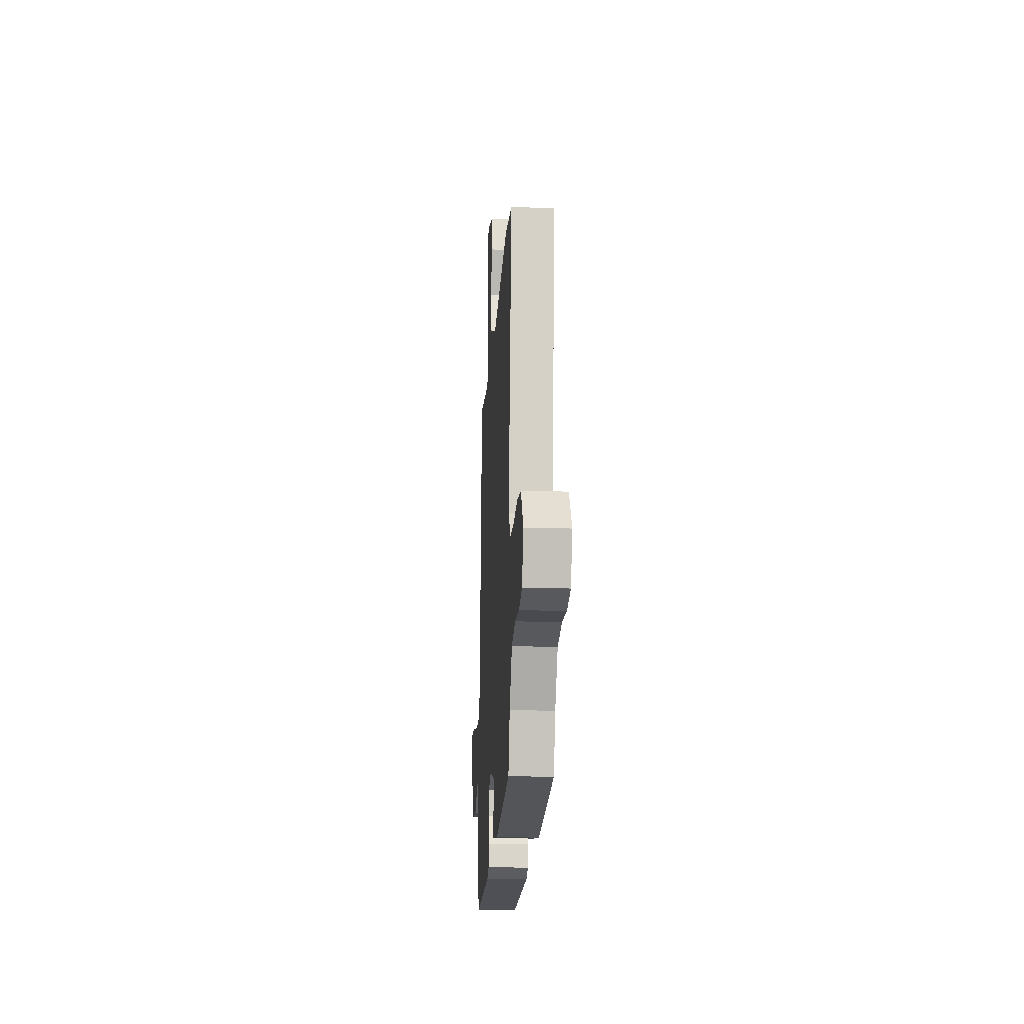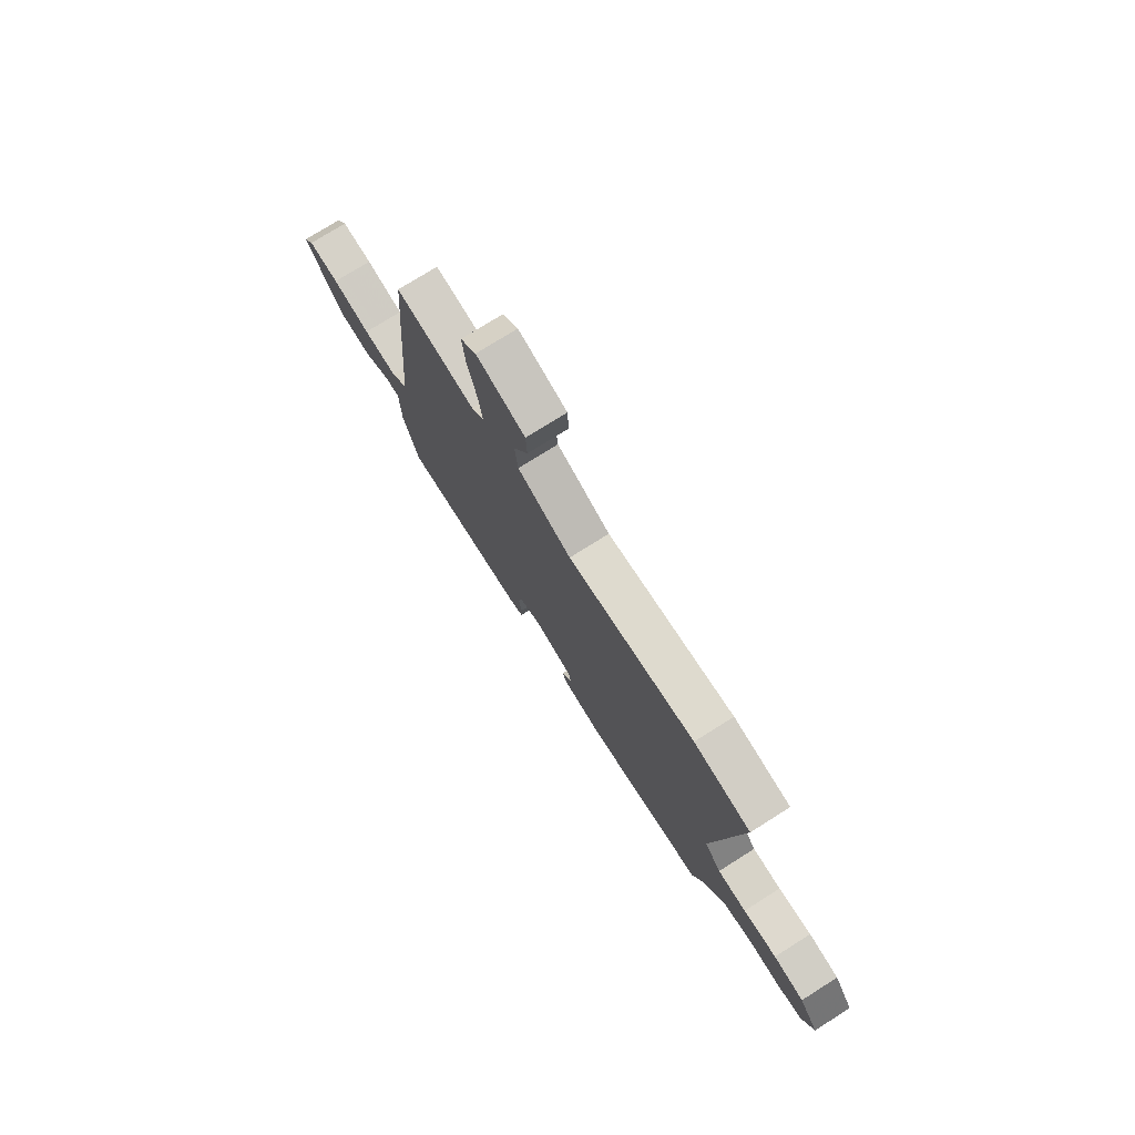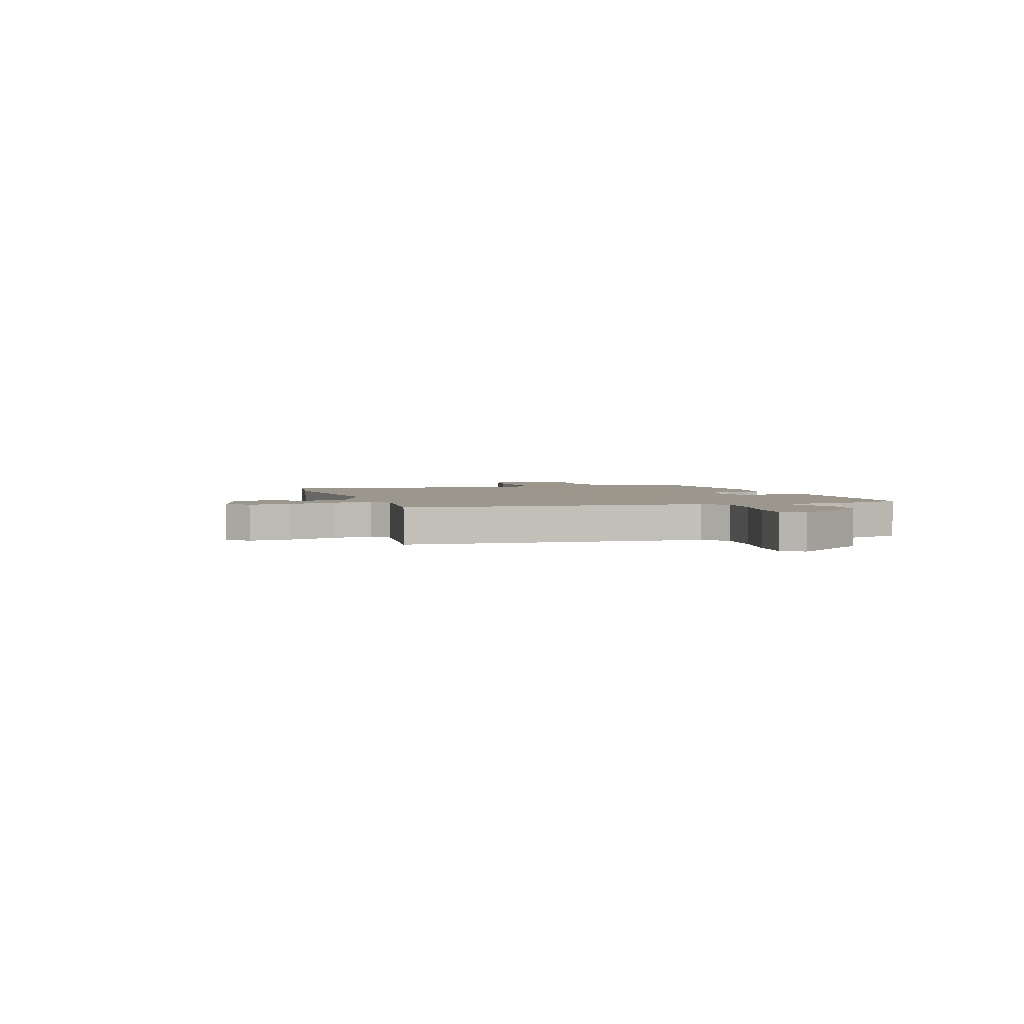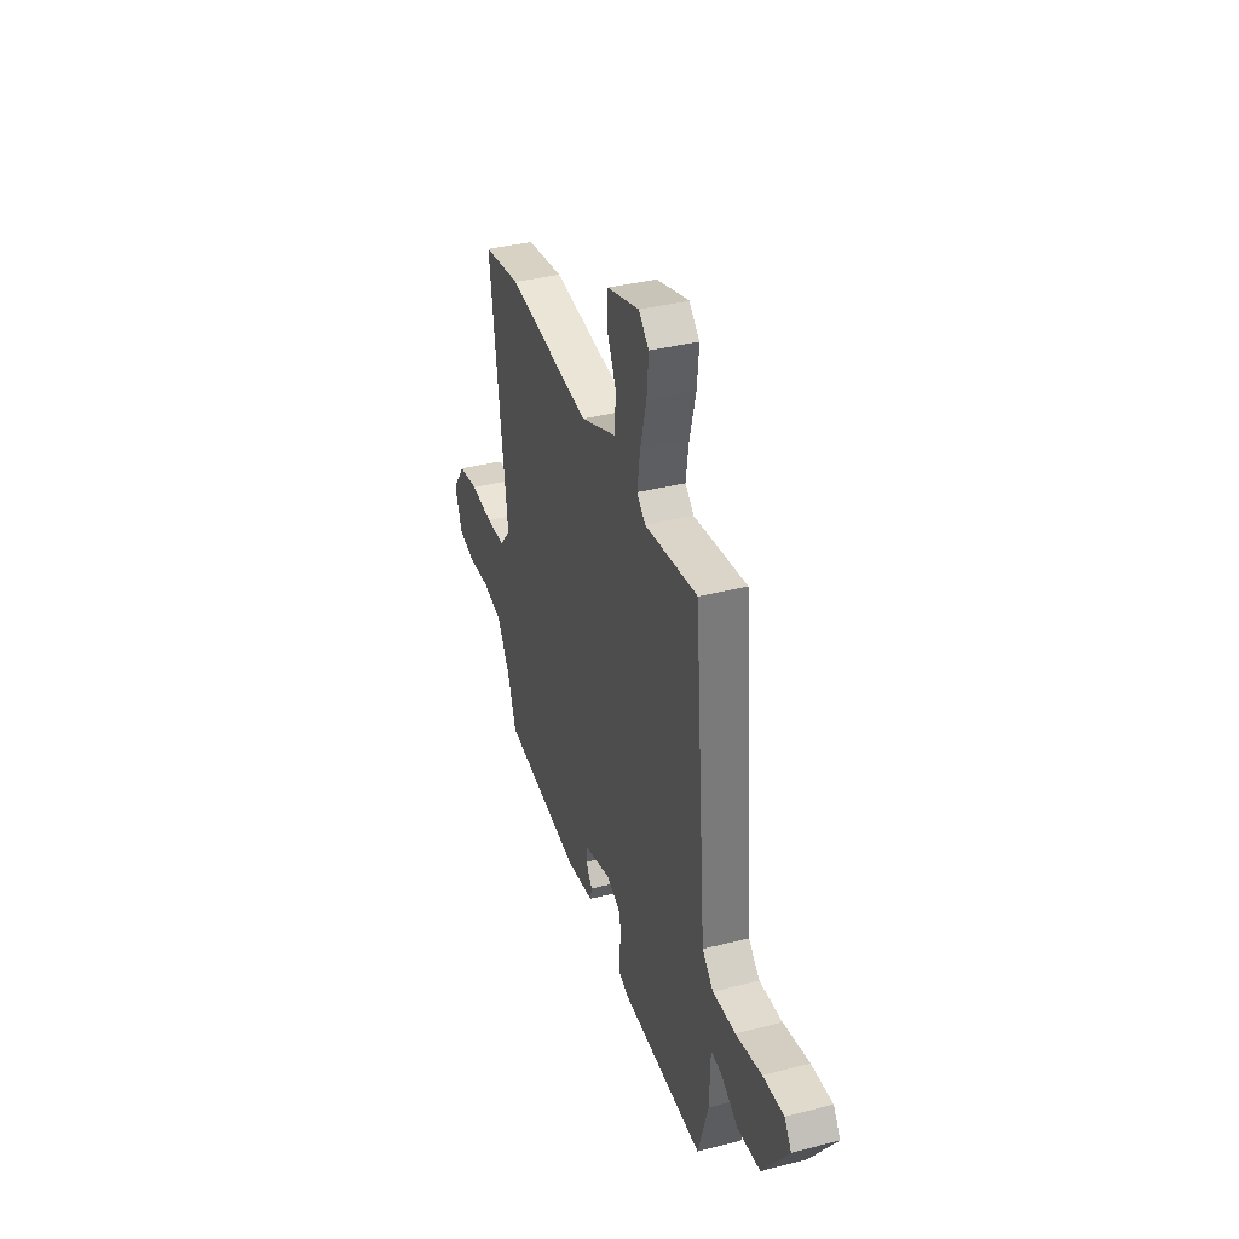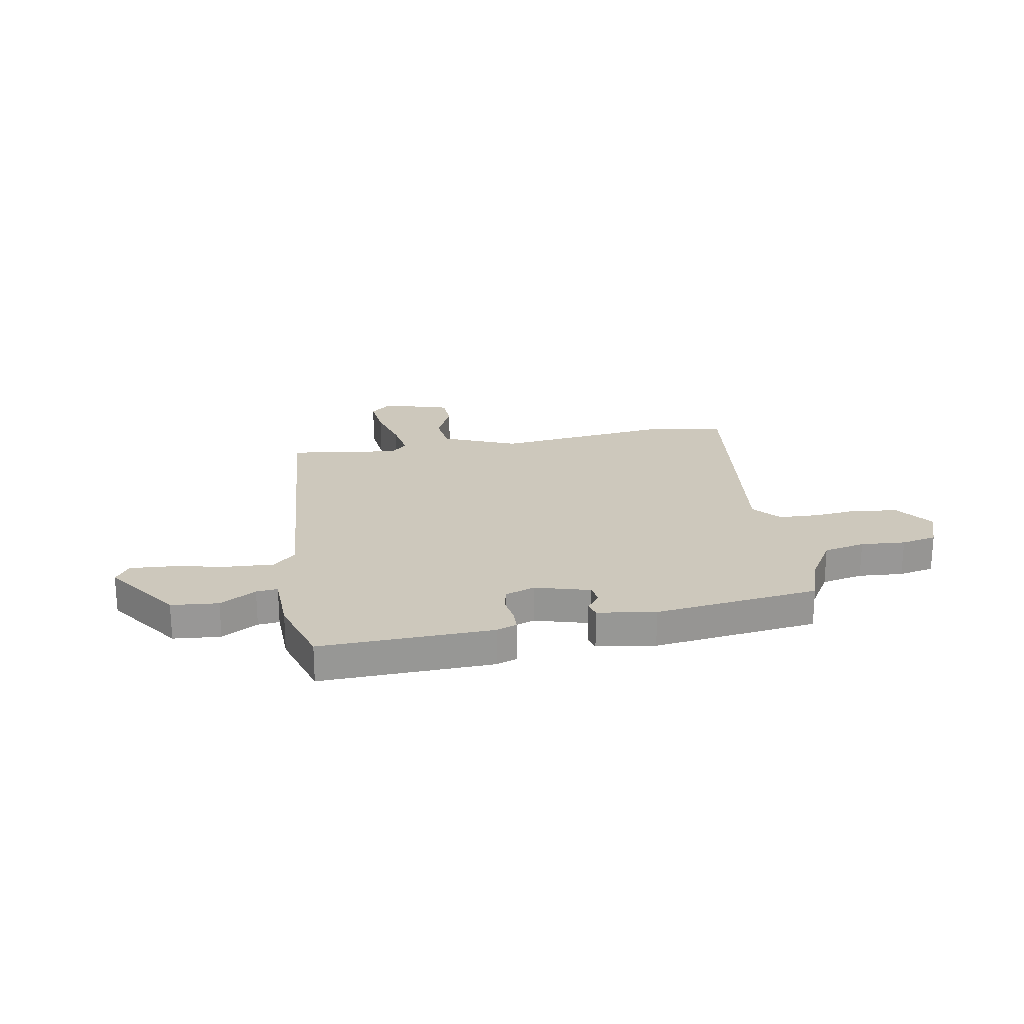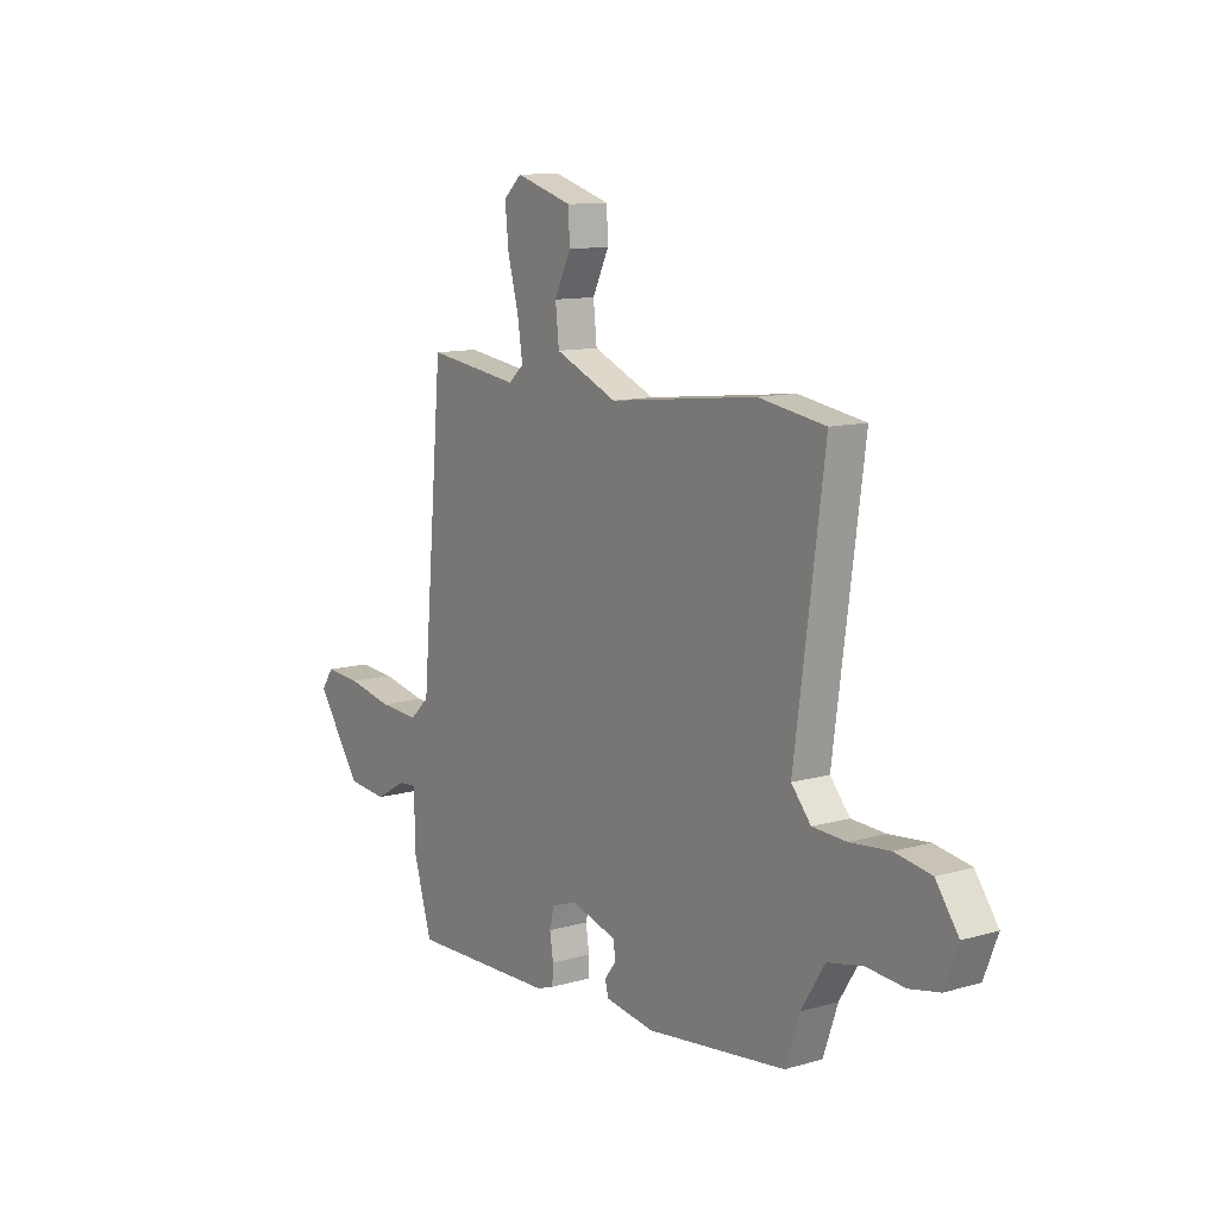
<metadata>
{"format":"obj","ext":"obj","renderer":"f3d","projection":"perspective","resolution":1024,"background":"white","views":[{"elev":-18.1,"azim":-93.5,"up":"+Z"},{"elev":75.3,"azim":-122.2,"up":"+Z"},{"elev":2.9,"azim":71.6,"up":"+Y"},{"elev":37.3,"azim":71.8,"up":"+Z"},{"elev":22.1,"azim":169.5,"up":"+Y"},{"elev":11.2,"azim":-125.2,"up":"+Z"}]}
</metadata>
<code>
v -0.488 0.07 -0.435
v -0.521 0.07 -0.339
v -0.575 0.07 -0.252
v -0.656 0.07 -0.235
v -0.743 0.07 -0.242
v -0.812 0.07 -0.228
v -0.843 0.07 -0.148
v -0.791 0.07 -0.075
v -0.708 0.07 -0.061
v -0.617 0.07 -0.07
v -0.539 0.07 -0.066
v -0.494 0.07 -0.013
v -0.562 0.07 0.49
v -0.409 0.07 0.515
v -0.068 0.07 0.477
v 0.076 0.07 0.539
v 0.084 0.07 0.616
v 0.046 0.07 0.694
v 0.049 0.07 0.76
v 0.18 0.07 0.8
v 0.222 0.07 0.762
v 0.214 0.07 0.681
v 0.189 0.07 0.587
v 0.177 0.07 0.509
v 0.212 0.07 0.478
v 0.426 0.07 0.508
v 0.477 0.07 -0.079
v 0.522 0.07 -0.121
v 0.614 0.07 -0.115
v 0.718 0.07 -0.093
v 0.802 0.07 -0.087
v 0.83 0.07 -0.128
v 0.727 0.07 -0.276
v 0.635 0.07 -0.285
v 0.564 0.07 -0.244
v 0.522 0.07 -0.24
v 0.519 0.07 -0.362
v 0.477 0.07 -0.502
v 0.141 0.07 -0.494
v 0.101 0.07 -0.48
v 0.099 0.07 -0.439
v 0.107 0.07 -0.387
v 0.096 0.07 -0.343
v 0.038 0.07 -0.323
v -0.068 0.07 -0.354
v -0.073 0.07 -0.39
v -0.046 0.07 -0.425
v -0.054 0.07 -0.455
v -0.167 0.07 -0.473
v -0.488 0 -0.435
v -0.521 0 -0.339
v -0.575 0 -0.252
v -0.656 0 -0.235
v -0.743 0 -0.242
v -0.812 0 -0.228
v -0.843 0 -0.148
v -0.791 0 -0.075
v -0.708 0 -0.061
v -0.617 0 -0.07
v -0.539 0 -0.066
v -0.494 0 -0.013
v -0.562 0 0.49
v -0.409 0 0.515
v -0.068 0 0.477
v 0.076 0 0.539
v 0.084 0 0.616
v 0.046 0 0.694
v 0.049 0 0.76
v 0.18 0 0.8
v 0.222 0 0.762
v 0.214 0 0.681
v 0.189 0 0.587
v 0.177 0 0.509
v 0.212 0 0.478
v 0.426 0 0.508
v 0.477 0 -0.079
v 0.522 0 -0.121
v 0.614 0 -0.115
v 0.718 0 -0.093
v 0.802 0 -0.087
v 0.83 0 -0.128
v 0.727 0 -0.276
v 0.635 0 -0.285
v 0.564 0 -0.244
v 0.522 0 -0.24
v 0.519 0 -0.362
v 0.477 0 -0.502
v 0.141 0 -0.494
v 0.101 0 -0.48
v 0.099 0 -0.439
v 0.107 0 -0.387
v 0.096 0 -0.343
v 0.038 0 -0.323
v -0.068 0 -0.354
v -0.073 0 -0.39
v -0.046 0 -0.425
v -0.054 0 -0.455
v -0.167 0 -0.473
f 46 47 48 49
f 45 46 49 1
f 44 45 1 2
f 39 40 41 42
f 39 42 43
f 36 37 38 39
f 36 39 43
f 32 33 34 35
f 32 35 36
f 29 30 31 32
f 28 29 32 36
f 27 28 36 43
f 25 26 27 43
f 20 21 22 23
f 20 23 24
f 17 18 19 20
f 16 17 20 24
f 15 16 24 25
f 12 13 14 15
f 11 12 15 25
f 7 8 9 10
f 7 10 11
f 4 5 6 7
f 3 4 7 11
f 44 2 3 11
f 11 25 43 44
f 98 97 96 95
f 50 98 95 94
f 51 50 94 93
f 91 90 89 88
f 92 91 88
f 88 87 86 85
f 92 88 85
f 84 83 82 81
f 85 84 81
f 81 80 79 78
f 85 81 78 77
f 92 85 77 76
f 92 76 75 74
f 72 71 70 69
f 73 72 69
f 69 68 67 66
f 73 69 66 65
f 74 73 65 64
f 64 63 62 61
f 74 64 61 60
f 59 58 57 56
f 60 59 56
f 56 55 54 53
f 60 56 53 52
f 60 52 51 93
f 93 92 74 60
f 1 50 51 2
f 2 51 52 3
f 3 52 53 4
f 4 53 54 5
f 5 54 55 6
f 6 55 56 7
f 7 56 57 8
f 8 57 58 9
f 9 58 59 10
f 10 59 60 11
f 11 60 61 12
f 12 61 62 13
f 13 62 63 14
f 14 63 64 15
f 15 64 65 16
f 16 65 66 17
f 17 66 67 18
f 18 67 68 19
f 19 68 69 20
f 20 69 70 21
f 21 70 71 22
f 22 71 72 23
f 23 72 73 24
f 24 73 74 25
f 25 74 75 26
f 26 75 76 27
f 27 76 77 28
f 28 77 78 29
f 29 78 79 30
f 30 79 80 31
f 31 80 81 32
f 32 81 82 33
f 33 82 83 34
f 34 83 84 35
f 35 84 85 36
f 36 85 86 37
f 37 86 87 38
f 38 87 88 39
f 39 88 89 40
f 40 89 90 41
f 41 90 91 42
f 42 91 92 43
f 43 92 93 44
f 44 93 94 45
f 45 94 95 46
f 46 95 96 47
f 47 96 97 48
f 48 97 98 49
f 49 98 50 1

</code>
